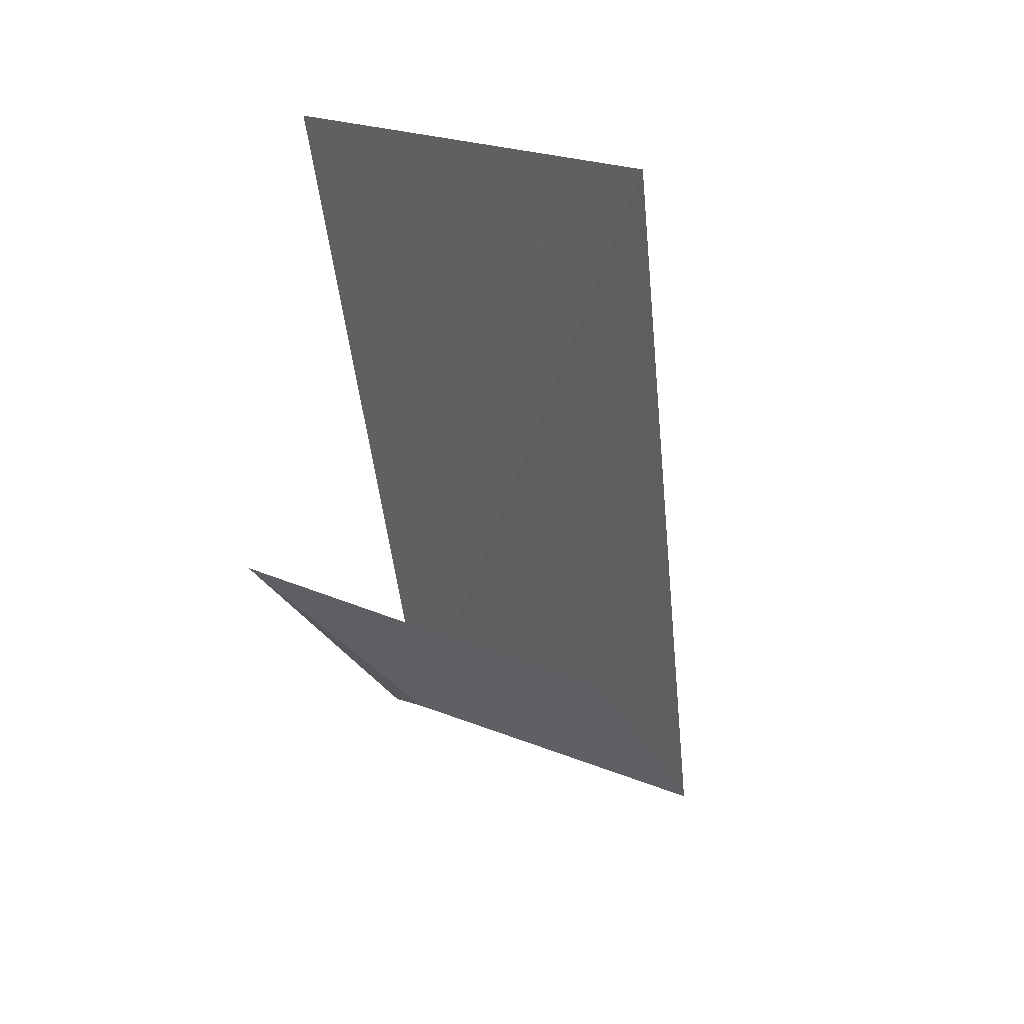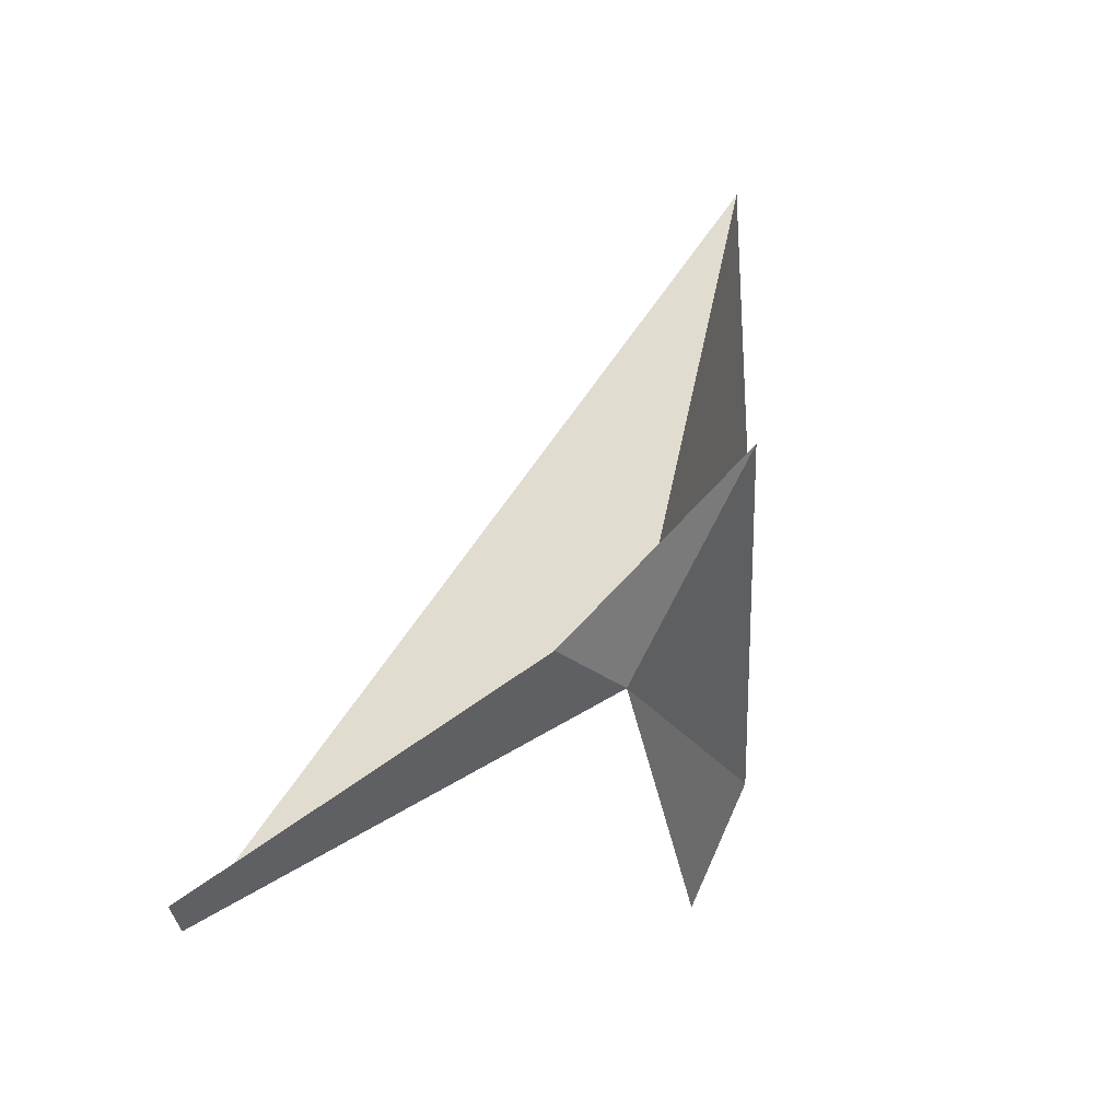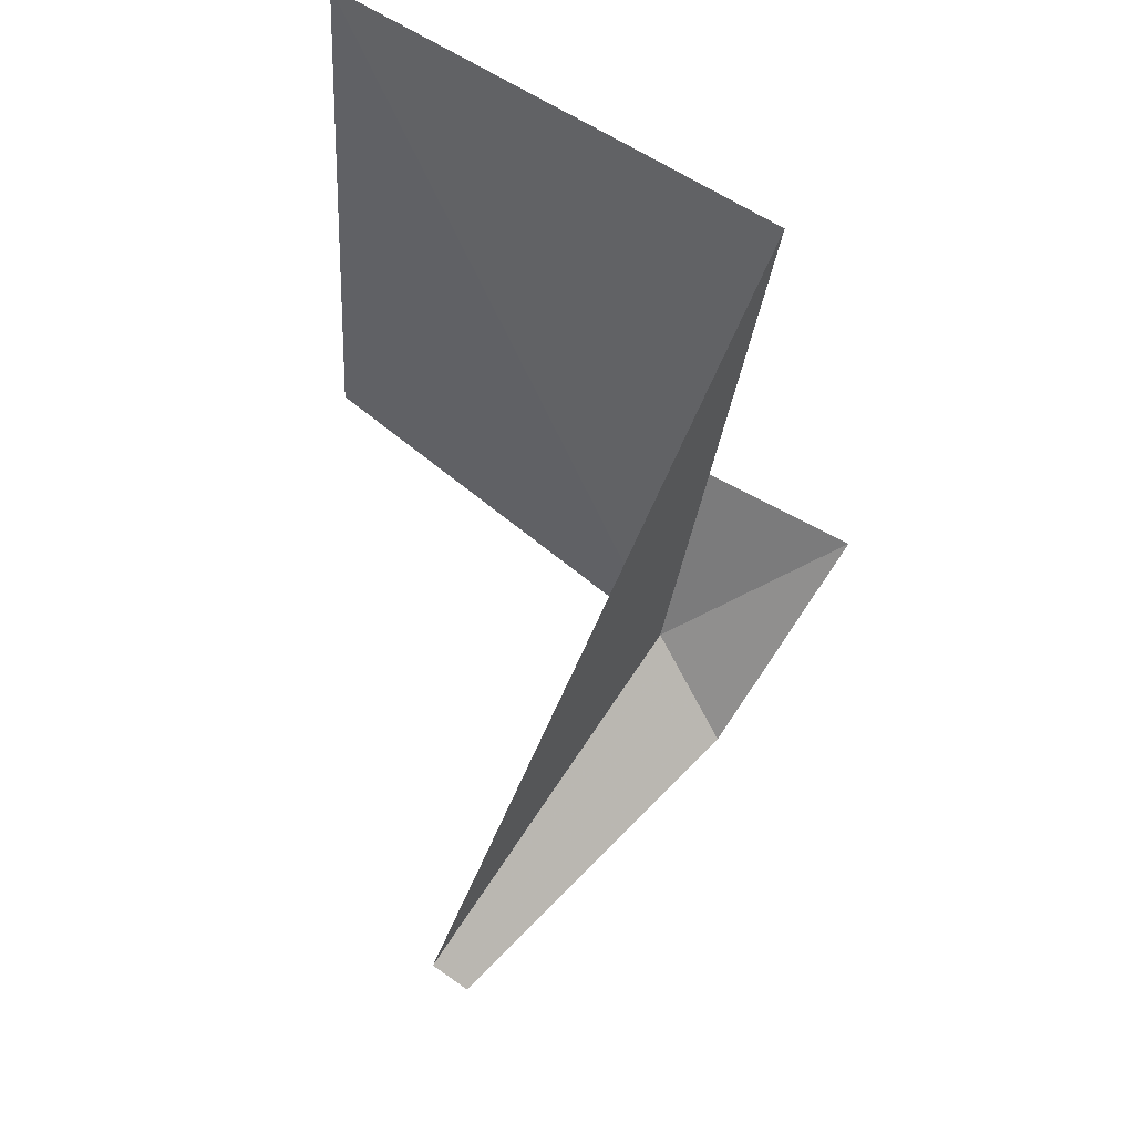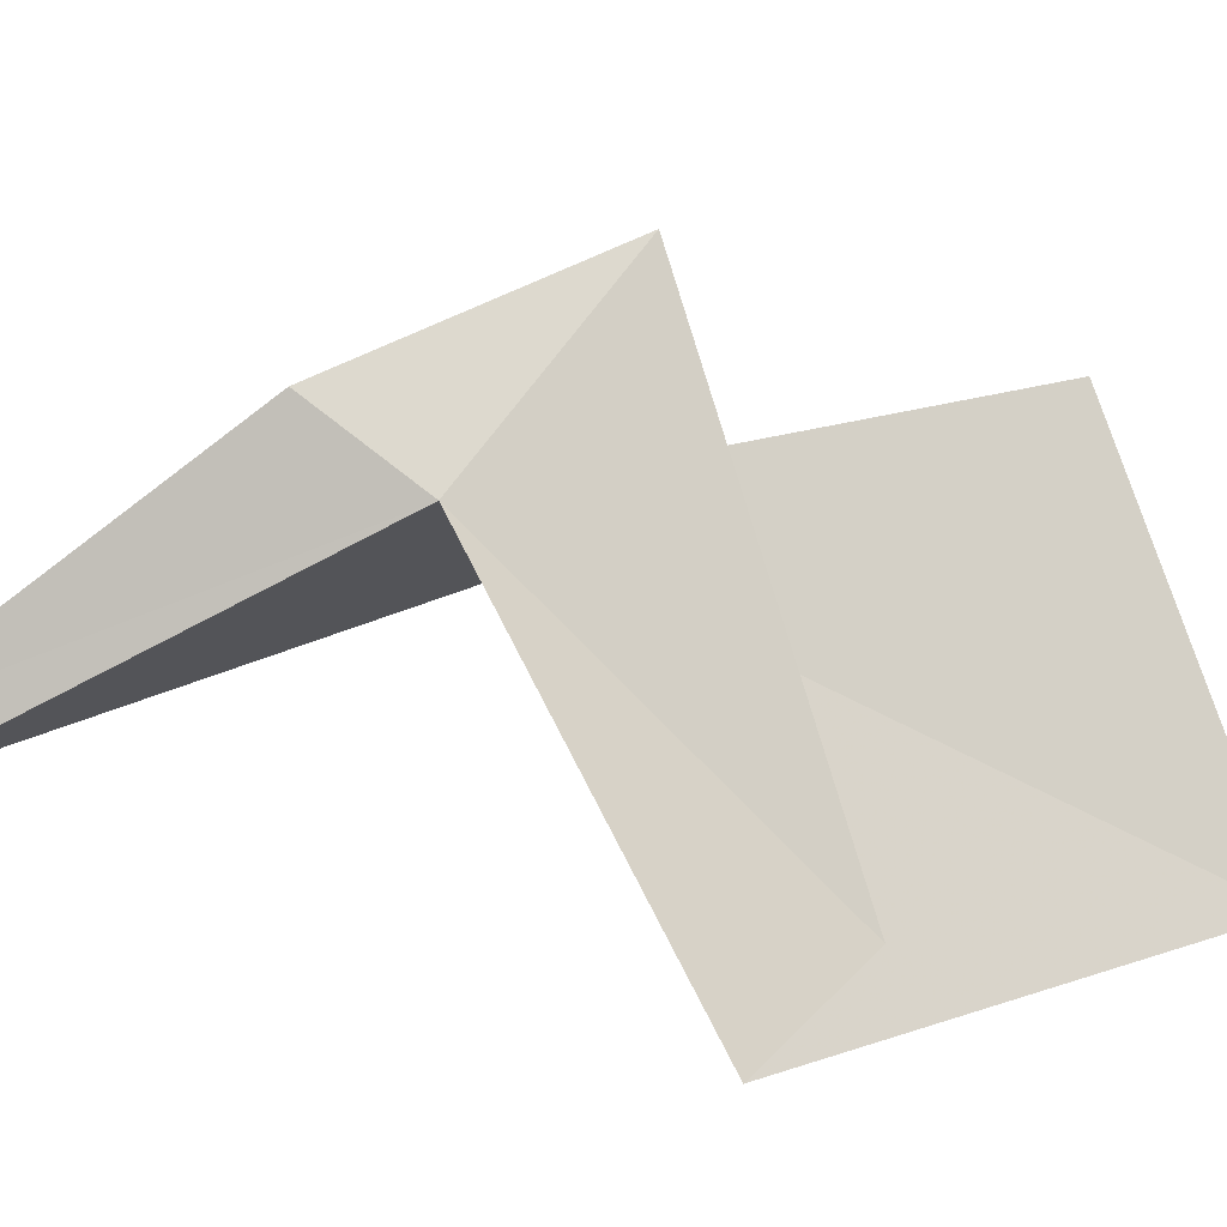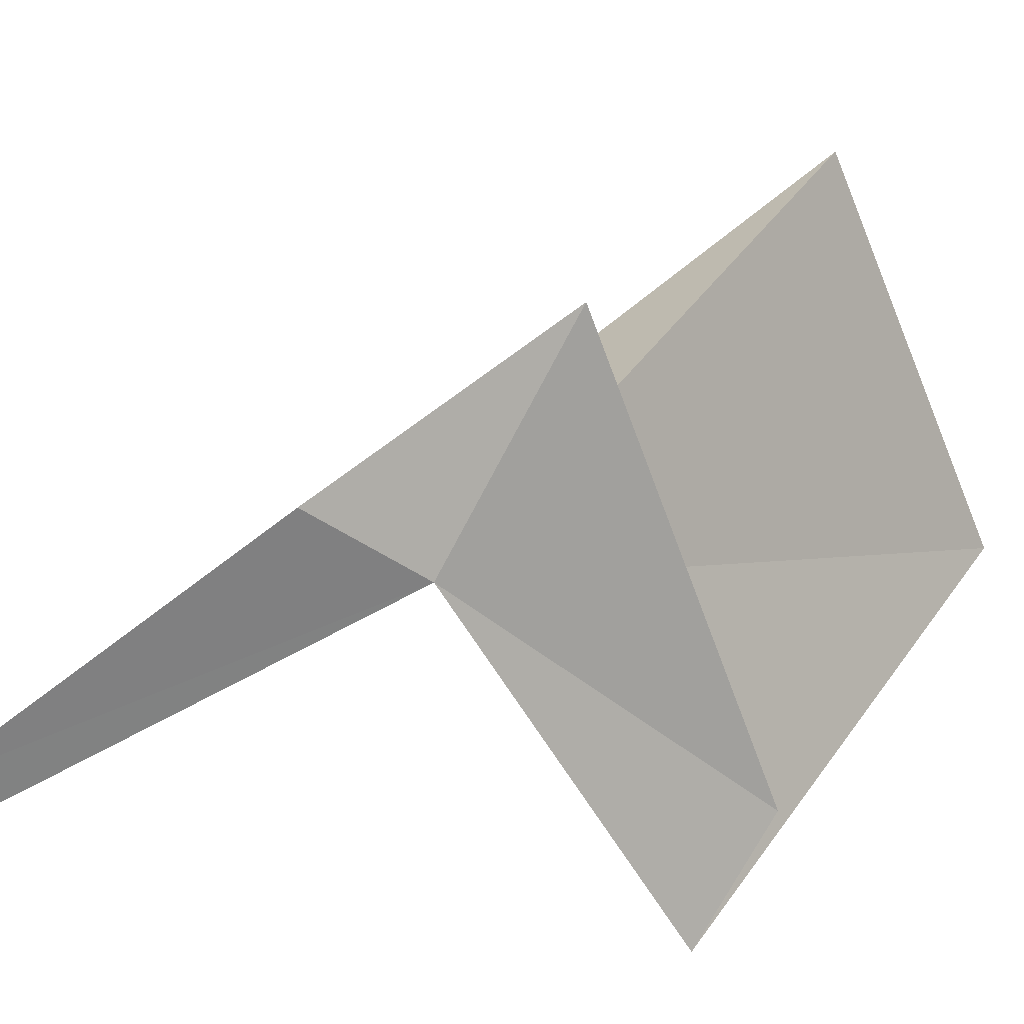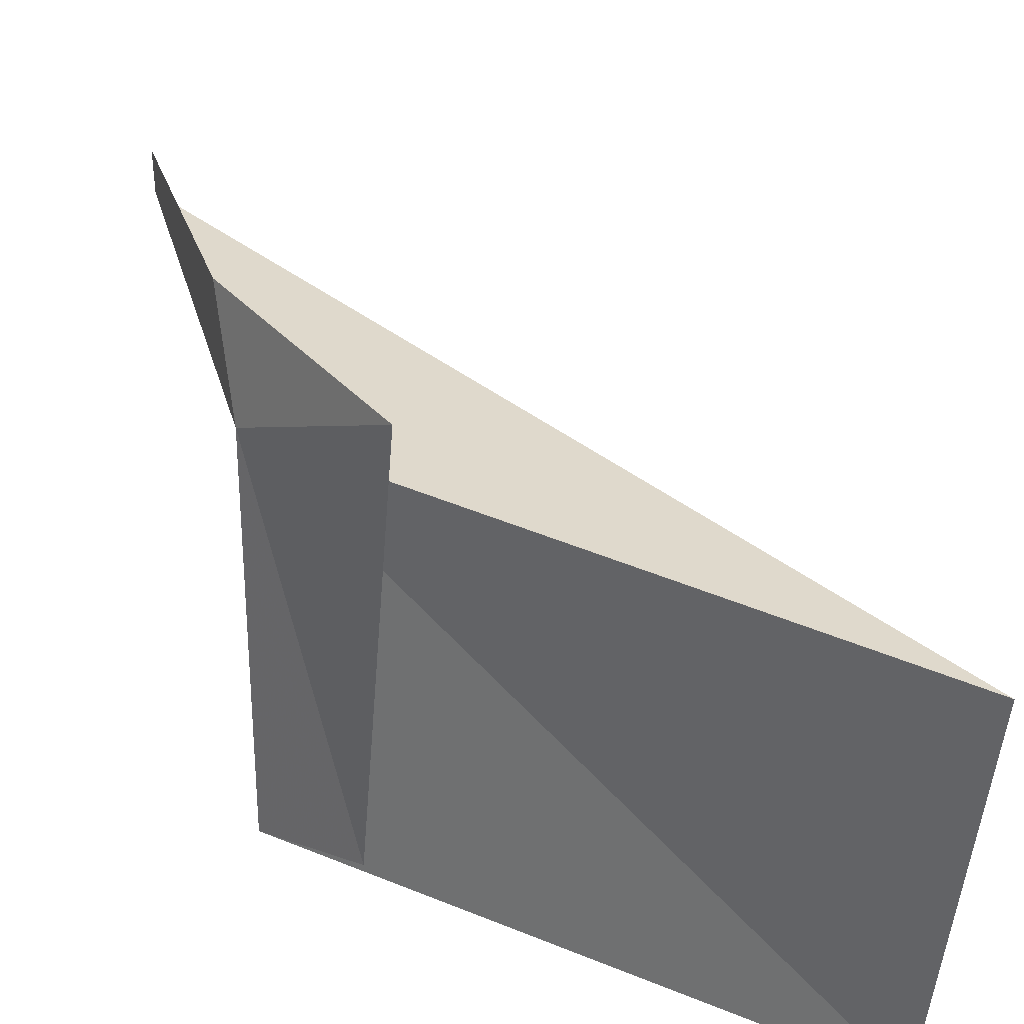
<metadata>
{"format":"obj","ext":"obj","renderer":"f3d","projection":"perspective","resolution":1024,"background":"white","views":[{"elev":19.0,"azim":111.8,"up":"+Y"},{"elev":-42.8,"azim":-19.0,"up":"+Y"},{"elev":67.6,"azim":-82.4,"up":"+Y"},{"elev":6.0,"azim":36.9,"up":"+Z"},{"elev":36.0,"azim":22.5,"up":"+Z"},{"elev":61.9,"azim":104.5,"up":"+Z"}]}
</metadata>
<code>
v -199.6 1.18 66.87
v -199.4 1.51 67.23
v -199.8 1.094 67.02
v -199.1 1.522 66.27
v -199.1 1.288 66.11
v -198.9 2.562 66.16
v -199.3 2.552 67
v -200.3 0.7604 66.45
v -200.3 0.7484 66.54
f 1 3 2
f 1 2 4
f 1 4 5
f 1 5 6
f 1 6 7
f 1 8 9
f 1 9 3
f 1 7 8

</code>
